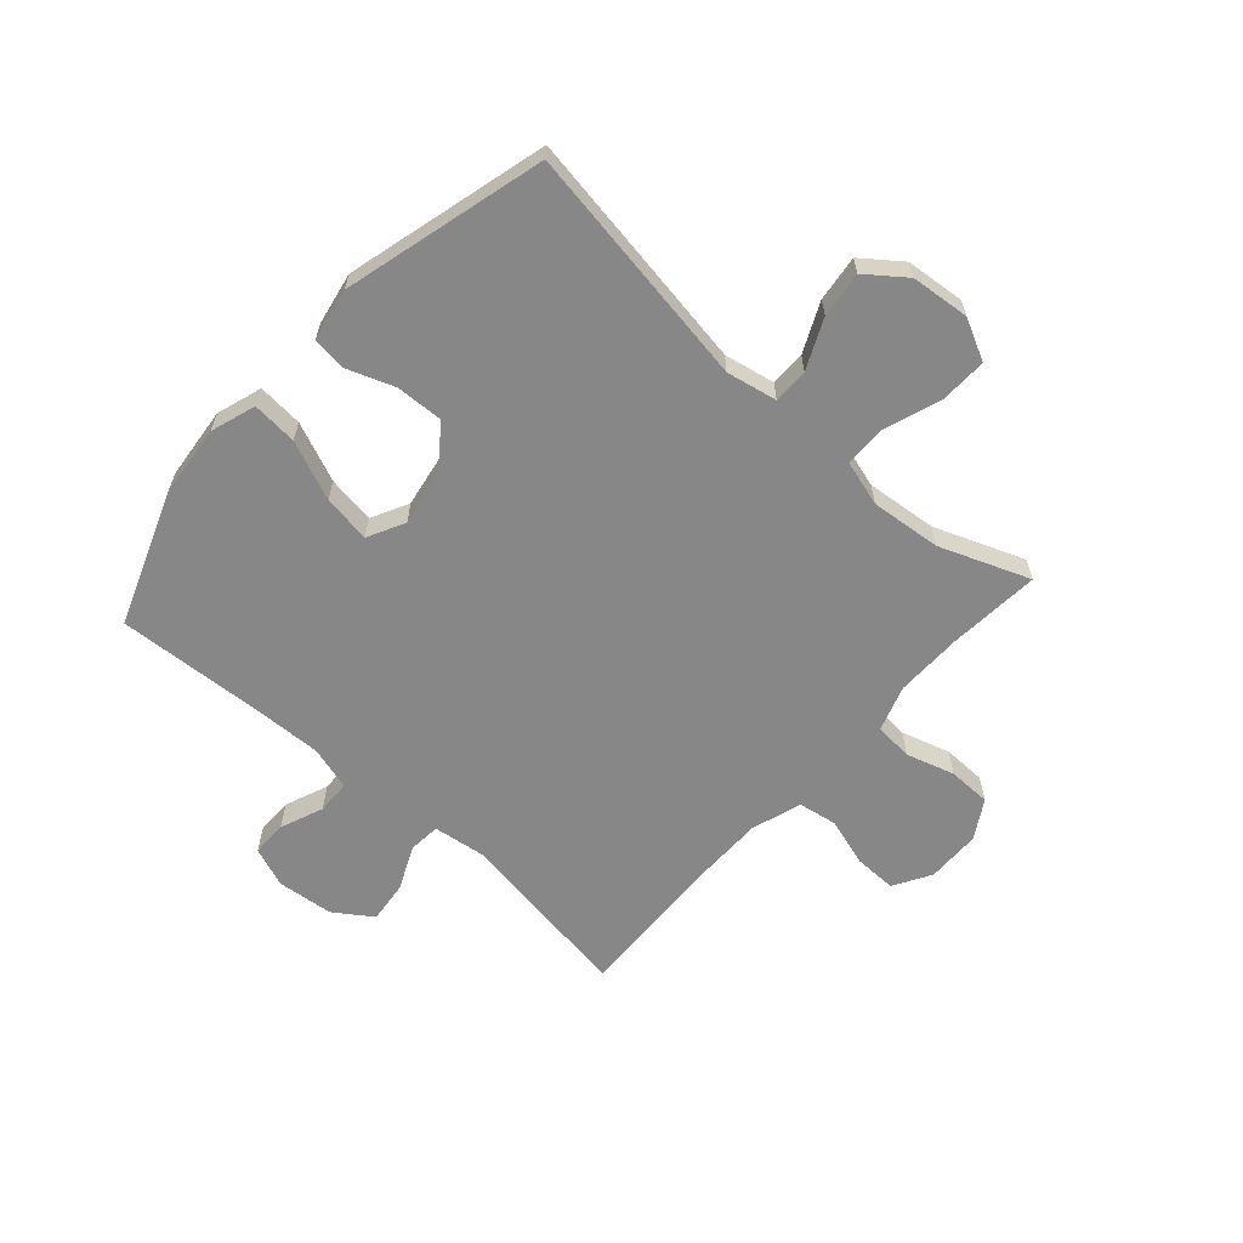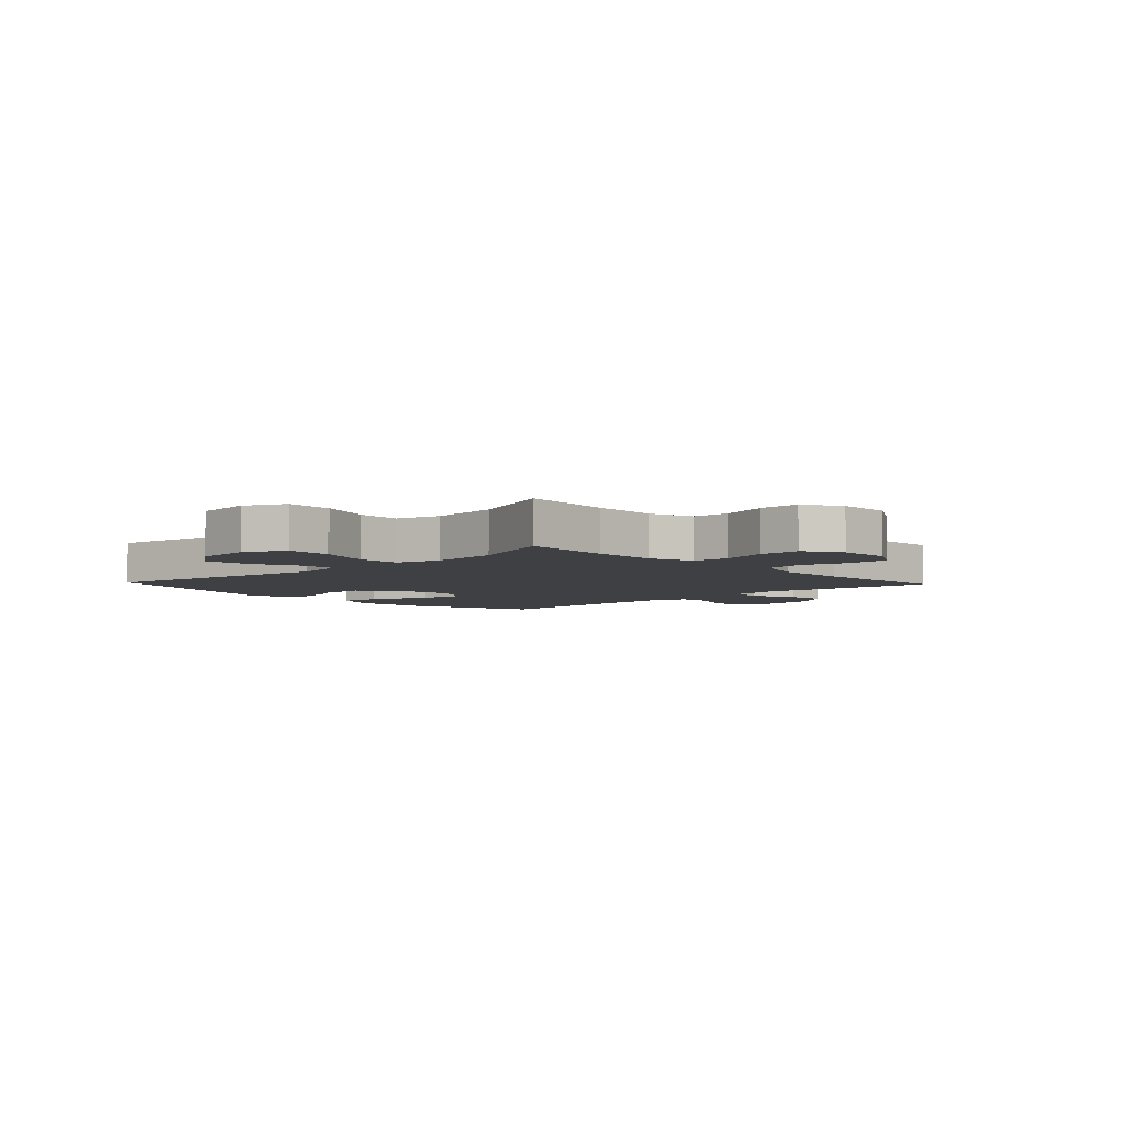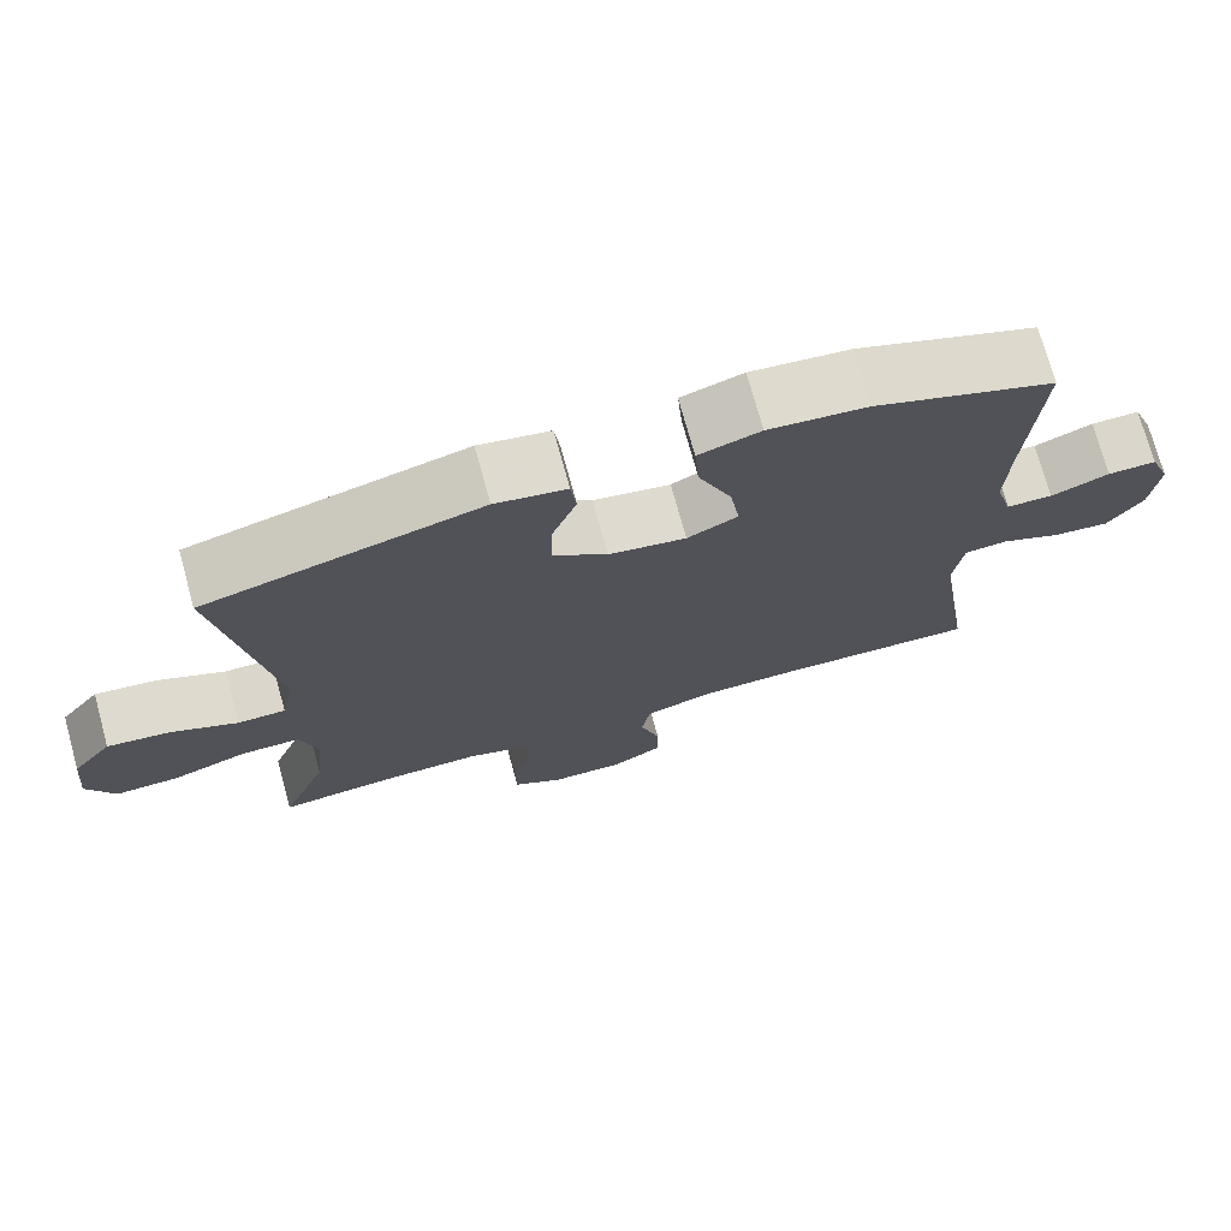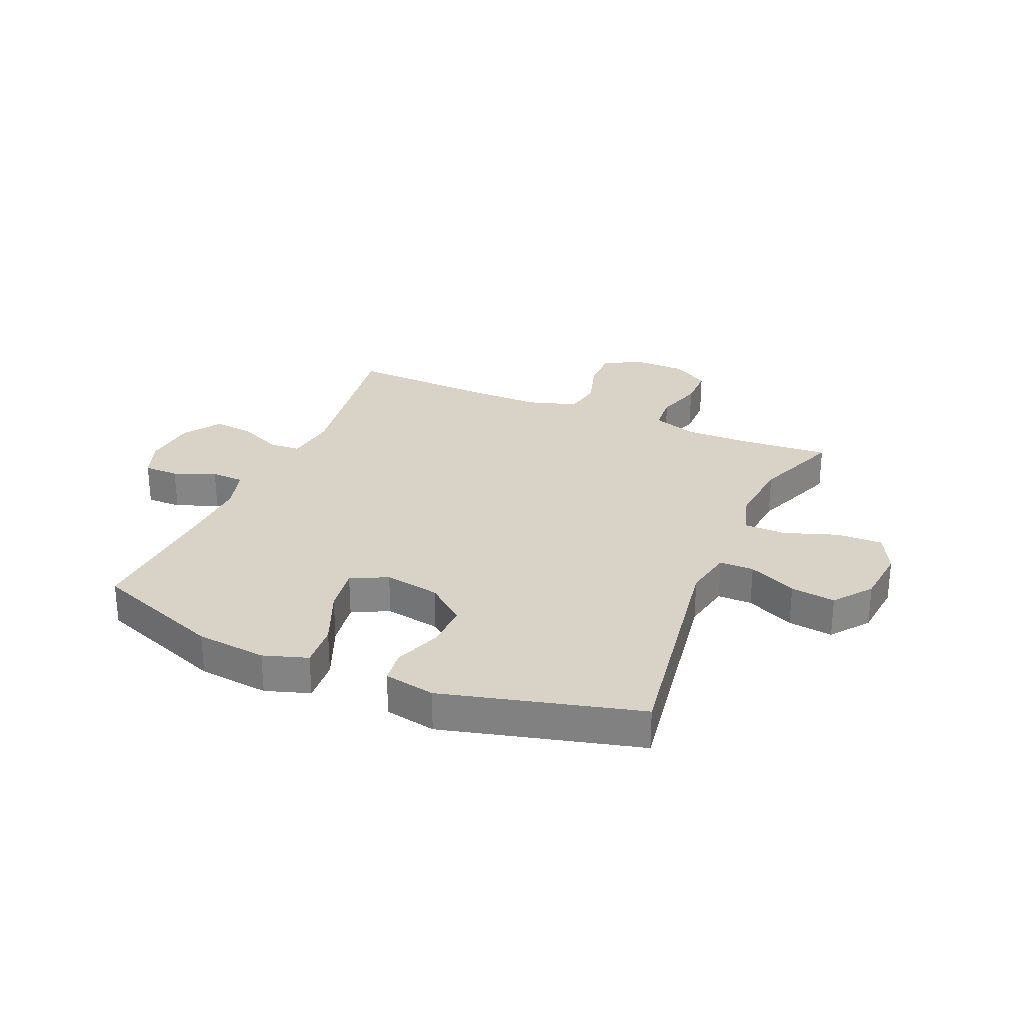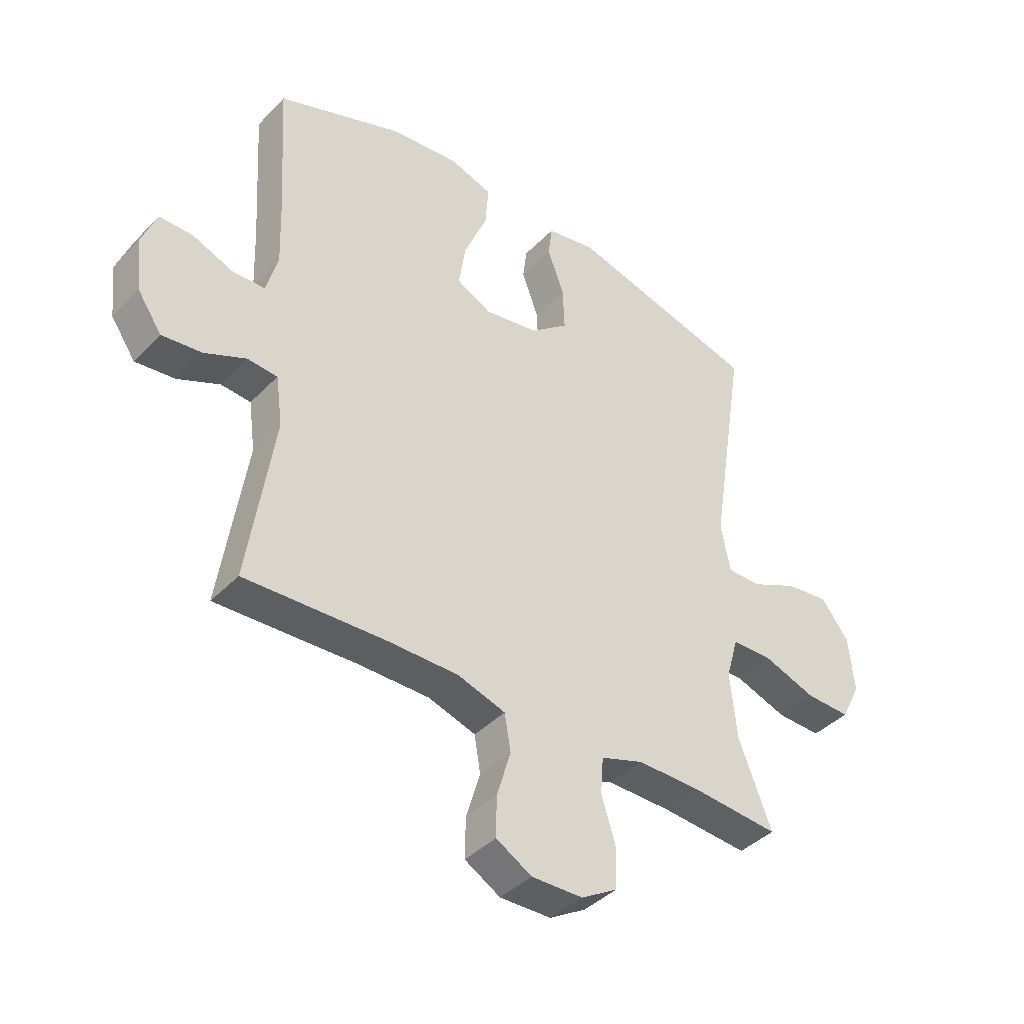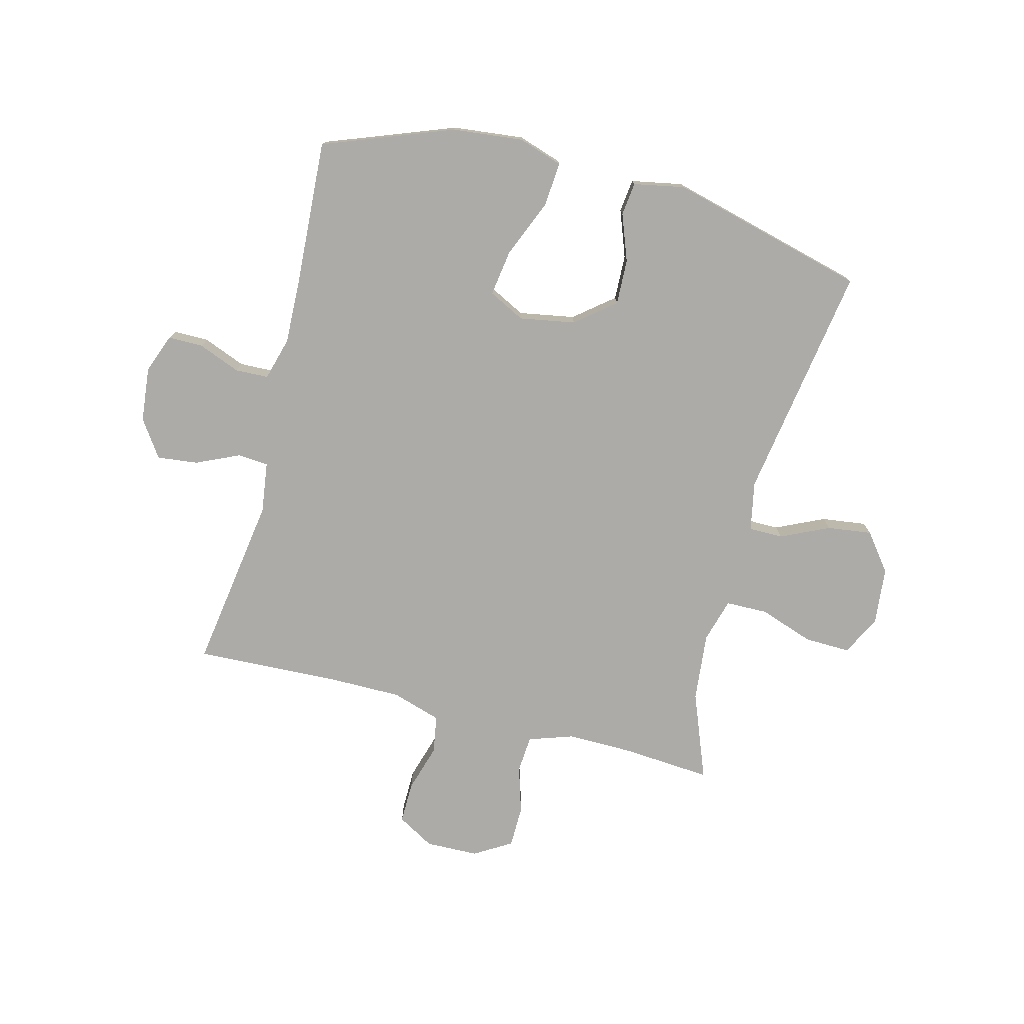
<metadata>
{"format":"obj","ext":"obj","renderer":"f3d","projection":"perspective","resolution":1024,"background":"white","views":[{"elev":-62.3,"azim":48.1,"up":"+Y"},{"elev":-5.0,"azim":133.4,"up":"+Y"},{"elev":73.6,"azim":164.6,"up":"+Z"},{"elev":28.2,"azim":23.2,"up":"+Y"},{"elev":-40.6,"azim":-39.1,"up":"+Z"},{"elev":-76.2,"azim":-14.4,"up":"+Y"}]}
</metadata>
<code>
v -0.5 0.07 -0.5
v -0.454 0.07 -0.194
v -0.466 0.07 -0.105
v -0.52 0.07 -0.101
v -0.595 0.07 -0.135
v -0.666 0.07 -0.143
v -0.71 0.07 -0.079
v -0.72 0.07 0.017
v -0.694 0.07 0.085
v -0.633 0.07 0.085
v -0.56 0.07 0.056
v -0.502 0.07 0.058
v -0.481 0.07 0.133
v -0.485 0.07 0.249
v -0.5 0.07 0.5
v -0.274 0.07 0.585
v -0.151 0.07 0.598
v -0.074 0.07 0.573
v -0.08 0.07 0.496
v -0.122 0.07 0.395
v -0.134 0.07 0.314
v -0.071 0.07 0.282
v 0.026 0.07 0.299
v 0.094 0.07 0.354
v 0.091 0.07 0.433
v 0.061 0.07 0.514
v 0.068 0.07 0.572
v 0.157 0.07 0.589
v 0.5 0.07 0.5
v 0.435 0.07 0.087
v 0.452 0.07 0.001
v 0.512 0.07 0.001
v 0.596 0.07 0.04
v 0.674 0.07 0.05
v 0.724 0.07 -0.015
v 0.734 0.07 -0.115
v 0.699 0.07 -0.185
v 0.619 0.07 -0.183
v 0.524 0.07 -0.15
v 0.451 0.07 -0.151
v 0.429 0.07 -0.228
v 0.441 0.07 -0.348
v 0.5 0.07 -0.5
v 0.344 0.07 -0.488
v 0.229 0.07 -0.487
v 0.152 0.07 -0.513
v 0.147 0.07 -0.578
v 0.172 0.07 -0.66
v 0.171 0.07 -0.733
v 0.106 0.07 -0.772
v 0.014 0.07 -0.774
v -0.05 0.07 -0.737
v -0.049 0.07 -0.665
v -0.024 0.07 -0.582
v -0.035 0.07 -0.516
v -0.121 0.07 -0.489
v -0.25 0.07 -0.489
v -0.5 0 -0.5
v -0.454 0 -0.194
v -0.466 0 -0.105
v -0.52 0 -0.101
v -0.595 0 -0.135
v -0.666 0 -0.143
v -0.71 0 -0.079
v -0.72 0 0.017
v -0.694 0 0.085
v -0.633 0 0.085
v -0.56 0 0.056
v -0.502 0 0.058
v -0.481 0 0.133
v -0.485 0 0.249
v -0.5 0 0.5
v -0.274 0 0.585
v -0.151 0 0.598
v -0.074 0 0.573
v -0.08 0 0.496
v -0.122 0 0.395
v -0.134 0 0.314
v -0.071 0 0.282
v 0.026 0 0.299
v 0.094 0 0.354
v 0.091 0 0.433
v 0.061 0 0.514
v 0.068 0 0.572
v 0.157 0 0.589
v 0.5 0 0.5
v 0.435 0 0.087
v 0.452 0 0.001
v 0.512 0 0.001
v 0.596 0 0.04
v 0.674 0 0.05
v 0.724 0 -0.015
v 0.734 0 -0.115
v 0.699 0 -0.185
v 0.619 0 -0.183
v 0.524 0 -0.15
v 0.451 0 -0.151
v 0.429 0 -0.228
v 0.441 0 -0.348
v 0.5 0 -0.5
v 0.344 0 -0.488
v 0.229 0 -0.487
v 0.152 0 -0.513
v 0.147 0 -0.578
v 0.172 0 -0.66
v 0.171 0 -0.733
v 0.106 0 -0.772
v 0.014 0 -0.774
v -0.05 0 -0.737
v -0.049 0 -0.665
v -0.024 0 -0.582
v -0.035 0 -0.516
v -0.121 0 -0.489
v -0.25 0 -0.489
f 52 53 54
f 51 52 54
f 50 51 54
f 49 50 54
f 48 49 54
f 47 48 54
f 46 47 54 55
f 45 46 55 56
f 42 43 44
f 41 42 44 45
f 45 56 57
f 41 45 57
f 40 41 57
f 37 38 39
f 36 37 39
f 35 36 39
f 34 35 39
f 33 34 39
f 32 33 39
f 31 32 39 40
f 28 29 30
f 27 28 30
f 26 27 30
f 25 26 30
f 30 31 40
f 25 30 40
f 24 25 40
f 18 19 20
f 17 18 20
f 16 17 20
f 15 16 20
f 14 15 20
f 13 14 20 21
f 12 13 21 22
f 9 10 11
f 8 9 11
f 7 8 11
f 6 7 11
f 5 6 11
f 4 5 11
f 3 4 11 12
f 57 1 2
f 40 57 2
f 24 40 2
f 23 24 2
f 3 12 22 23
f 2 3 23
f 111 110 109
f 111 109 108
f 111 108 107
f 111 107 106
f 111 106 105
f 111 105 104
f 112 111 104 103
f 113 112 103 102
f 101 100 99
f 102 101 99 98
f 114 113 102
f 114 102 98
f 114 98 97
f 96 95 94
f 96 94 93
f 96 93 92
f 96 92 91
f 96 91 90
f 96 90 89
f 97 96 89 88
f 87 86 85
f 87 85 84
f 87 84 83
f 87 83 82
f 97 88 87
f 97 87 82
f 97 82 81
f 77 76 75
f 77 75 74
f 77 74 73
f 77 73 72
f 77 72 71
f 78 77 71 70
f 79 78 70 69
f 68 67 66
f 68 66 65
f 68 65 64
f 68 64 63
f 68 63 62
f 68 62 61
f 69 68 61 60
f 59 58 114
f 59 114 97
f 59 97 81
f 59 81 80
f 80 79 69 60
f 80 60 59
f 1 58 59 2
f 2 59 60 3
f 3 60 61 4
f 4 61 62 5
f 5 62 63 6
f 6 63 64 7
f 7 64 65 8
f 8 65 66 9
f 9 66 67 10
f 10 67 68 11
f 11 68 69 12
f 12 69 70 13
f 13 70 71 14
f 14 71 72 15
f 15 72 73 16
f 16 73 74 17
f 17 74 75 18
f 18 75 76 19
f 19 76 77 20
f 20 77 78 21
f 21 78 79 22
f 22 79 80 23
f 23 80 81 24
f 24 81 82 25
f 25 82 83 26
f 26 83 84 27
f 27 84 85 28
f 28 85 86 29
f 29 86 87 30
f 30 87 88 31
f 31 88 89 32
f 32 89 90 33
f 33 90 91 34
f 34 91 92 35
f 35 92 93 36
f 36 93 94 37
f 37 94 95 38
f 38 95 96 39
f 39 96 97 40
f 40 97 98 41
f 41 98 99 42
f 42 99 100 43
f 43 100 101 44
f 44 101 102 45
f 45 102 103 46
f 46 103 104 47
f 47 104 105 48
f 48 105 106 49
f 49 106 107 50
f 50 107 108 51
f 51 108 109 52
f 52 109 110 53
f 53 110 111 54
f 54 111 112 55
f 55 112 113 56
f 56 113 114 57
f 57 114 58 1

</code>
